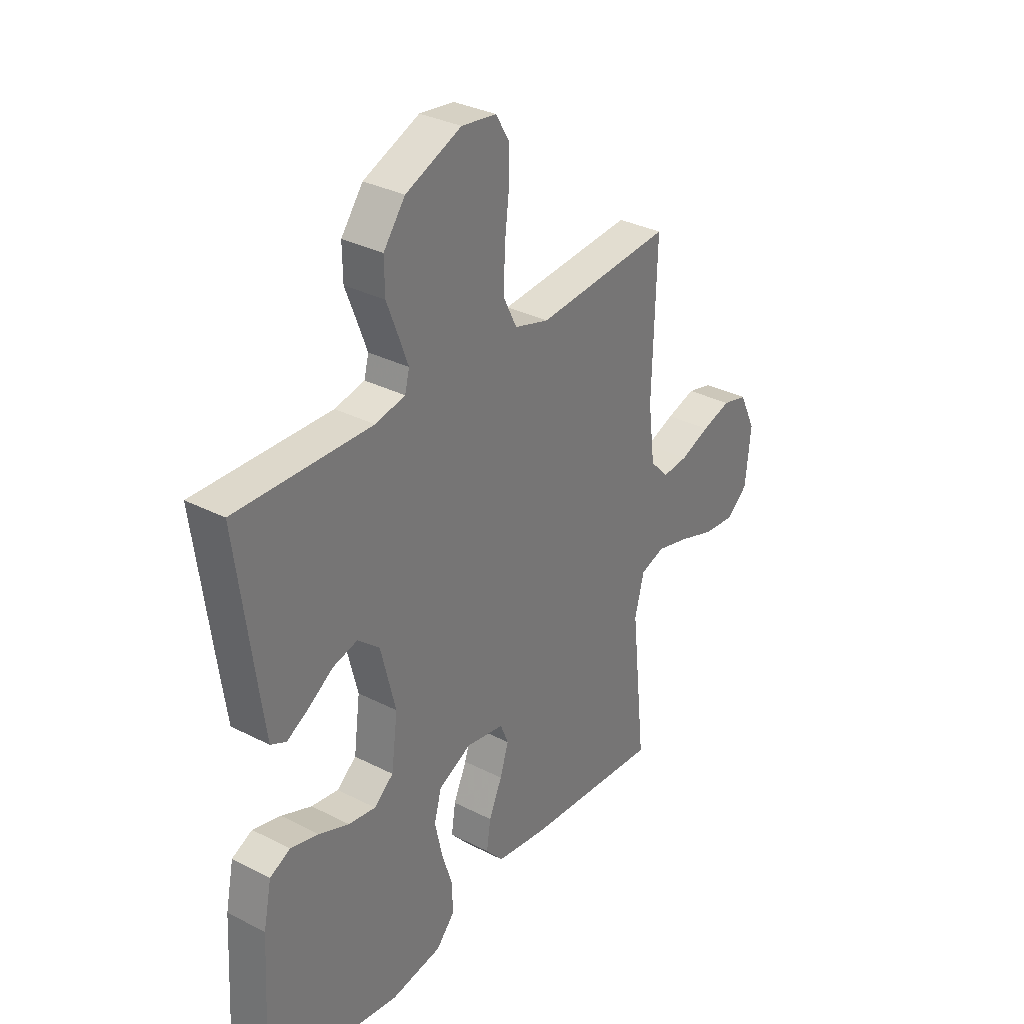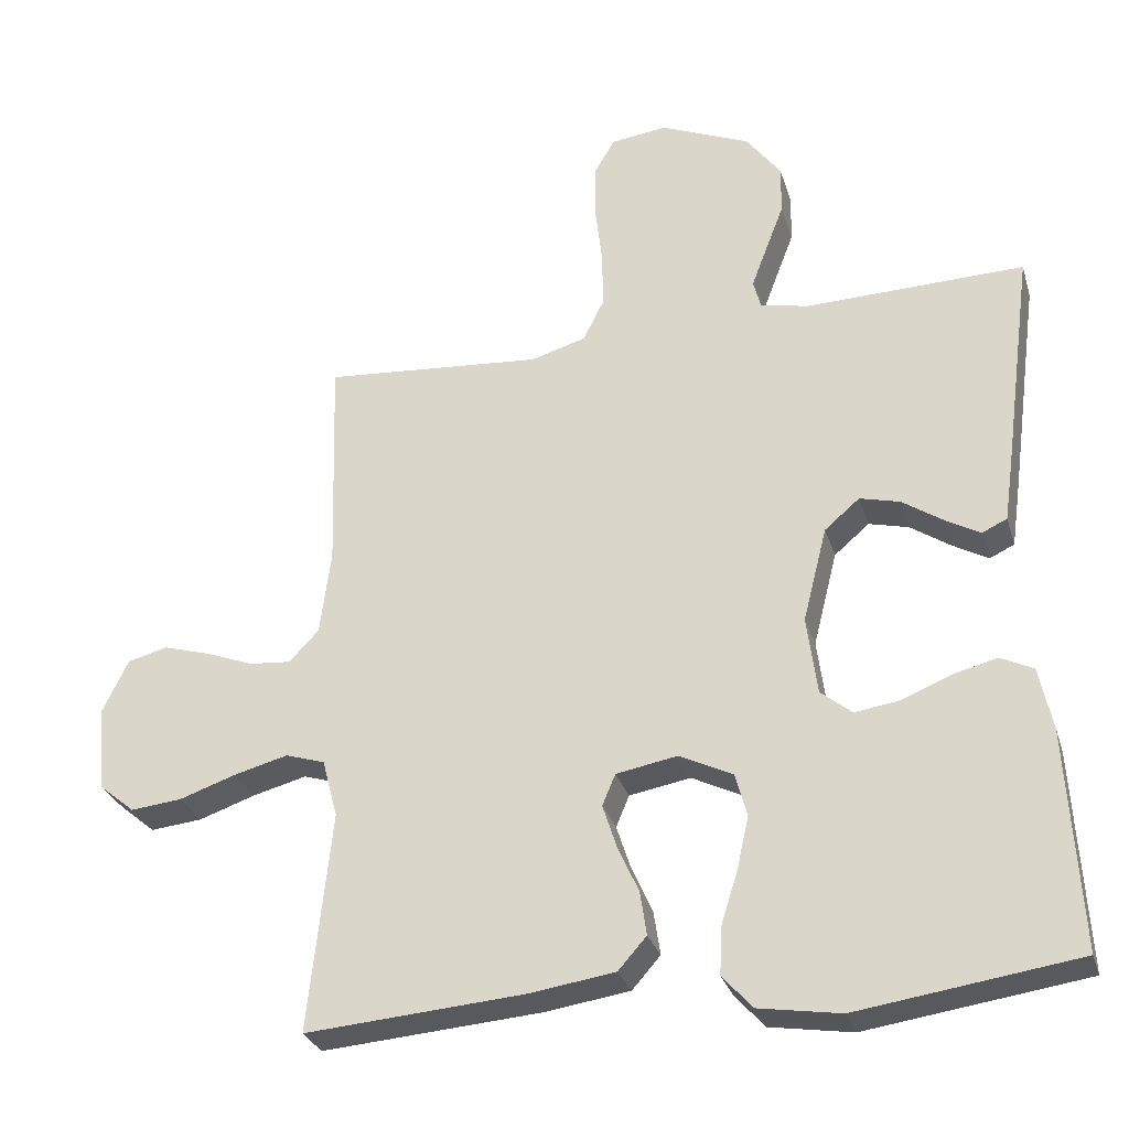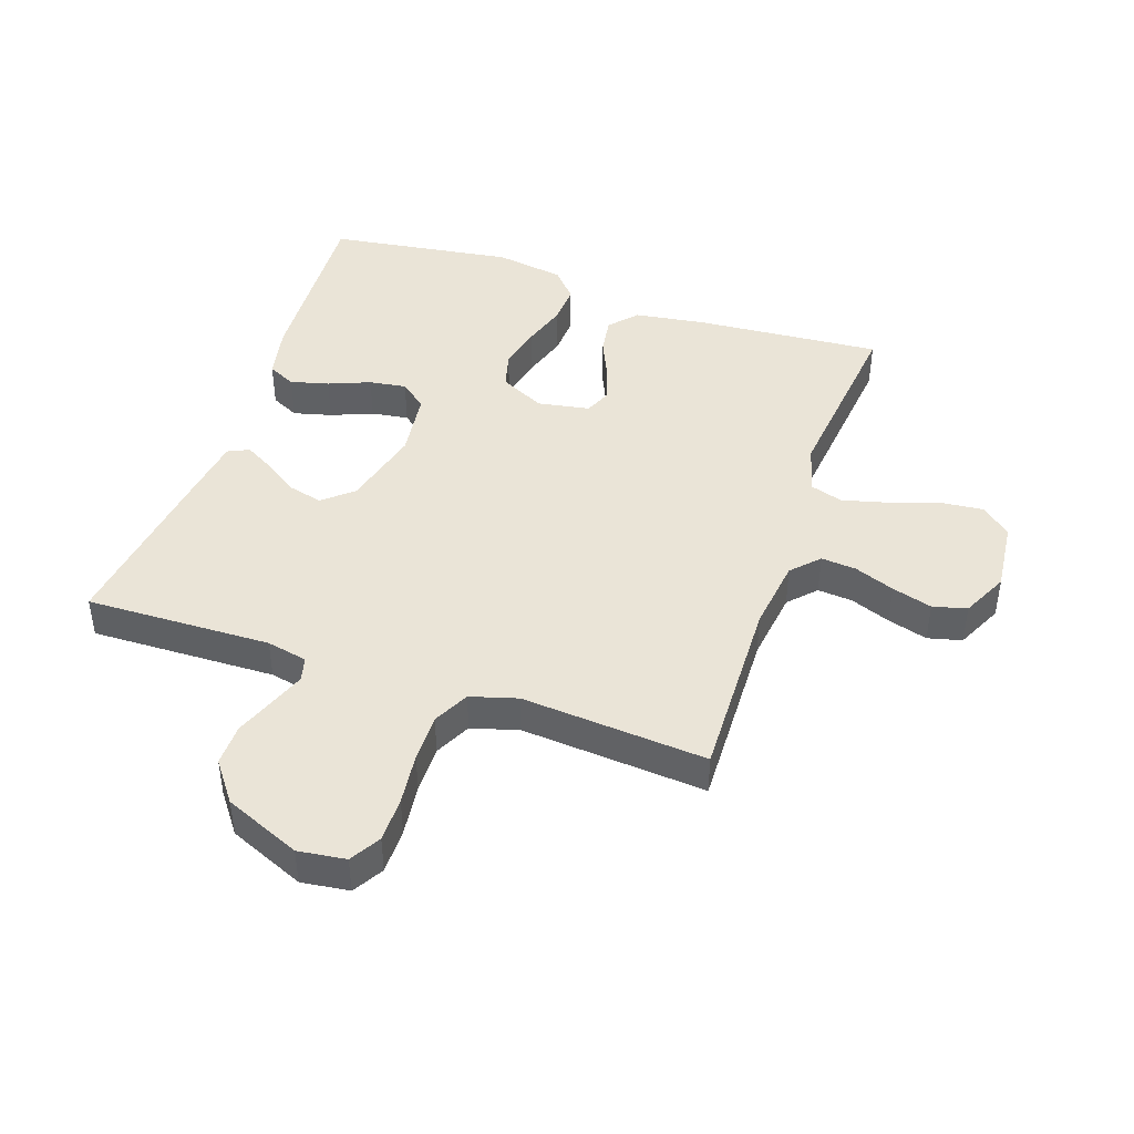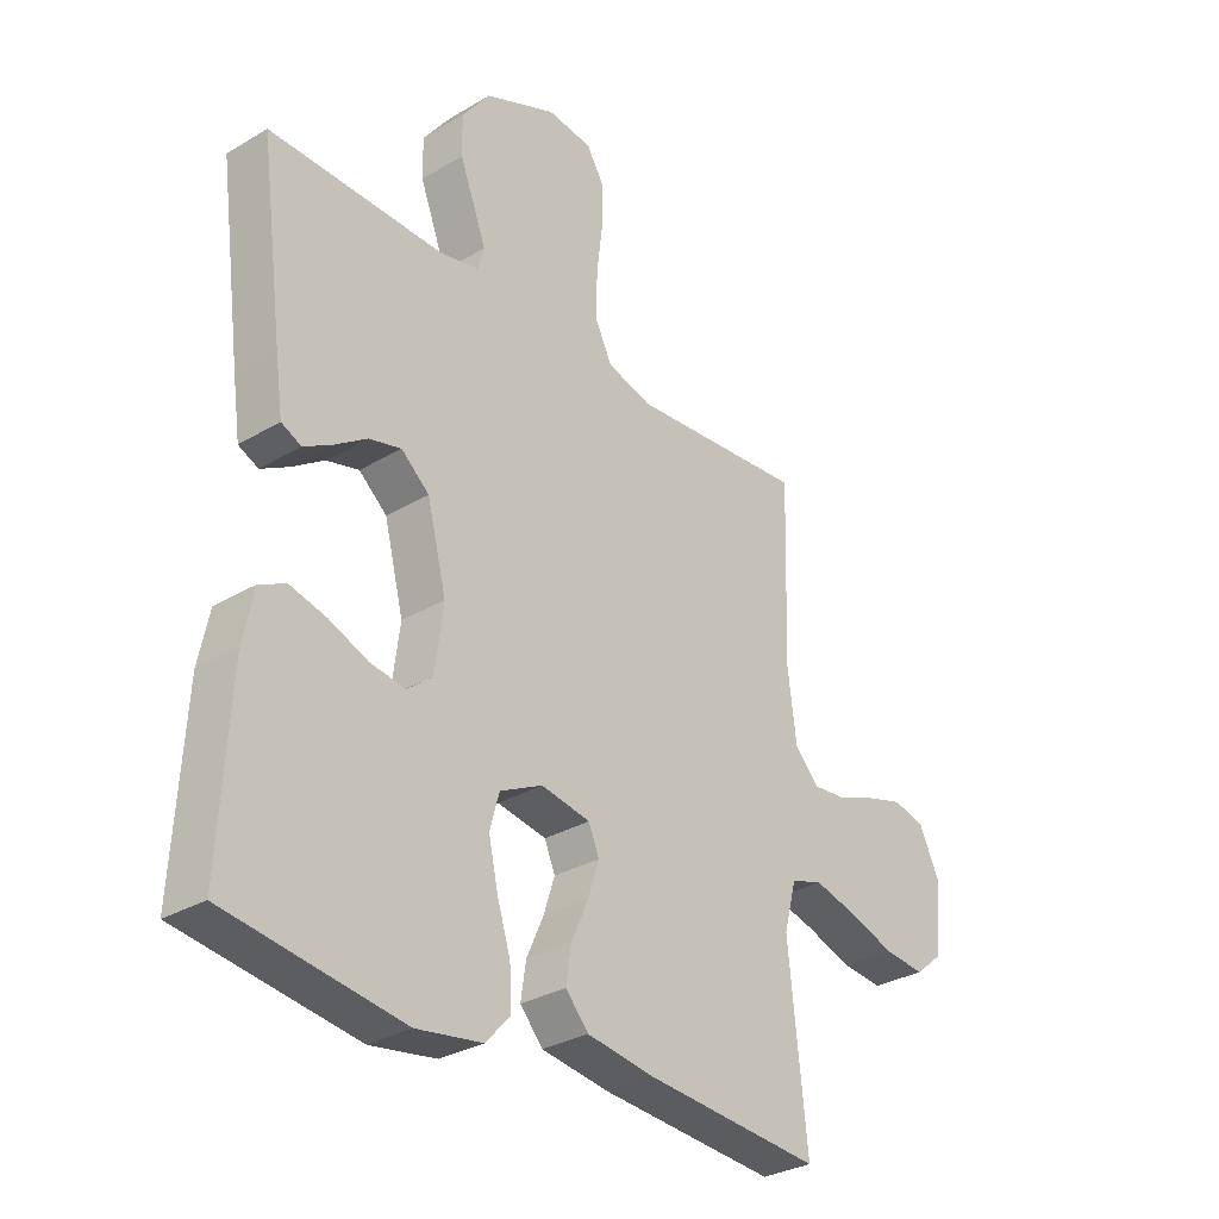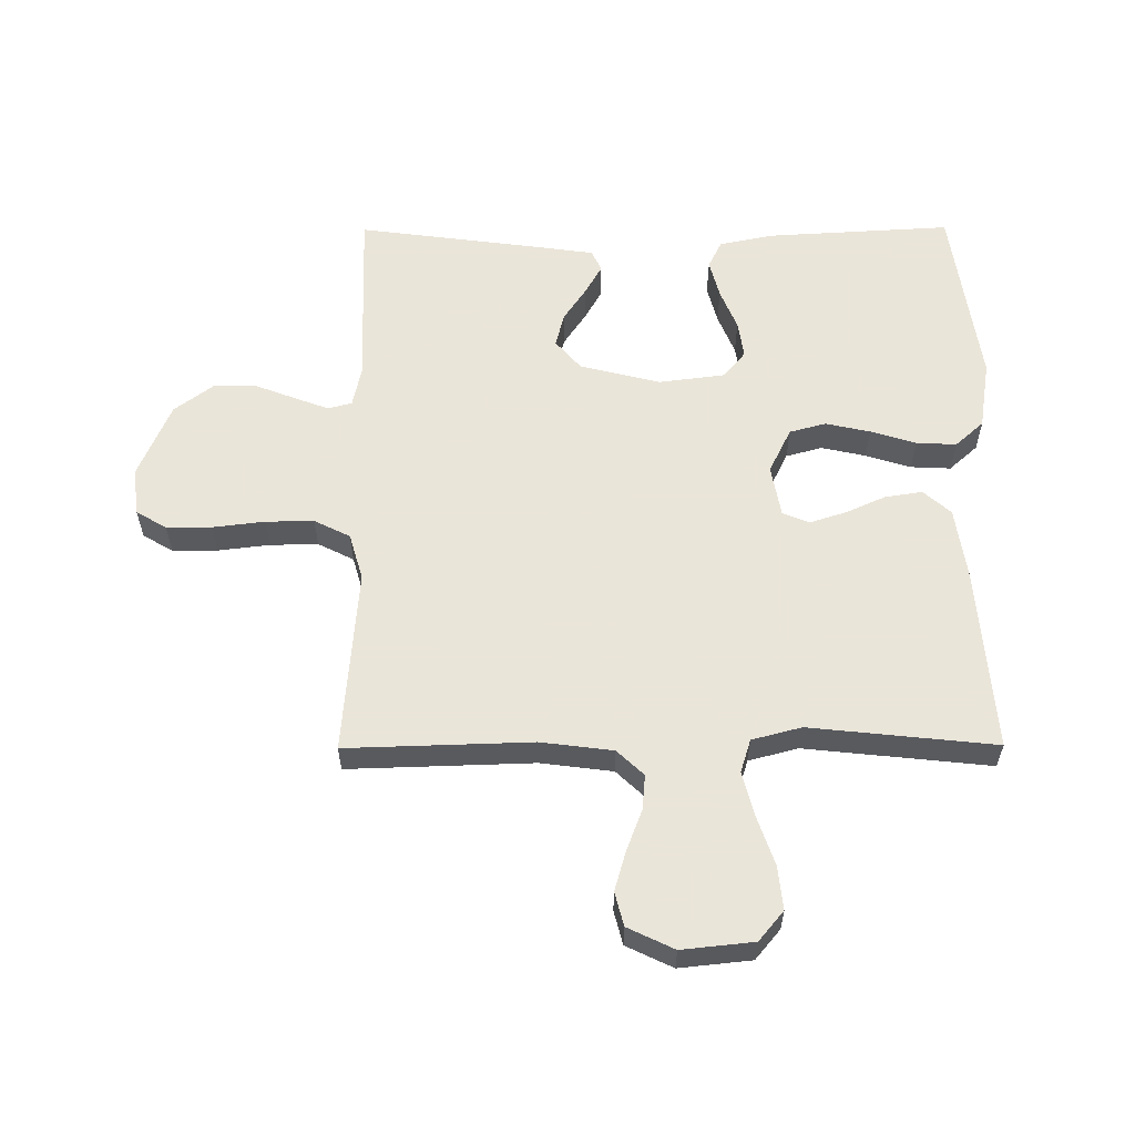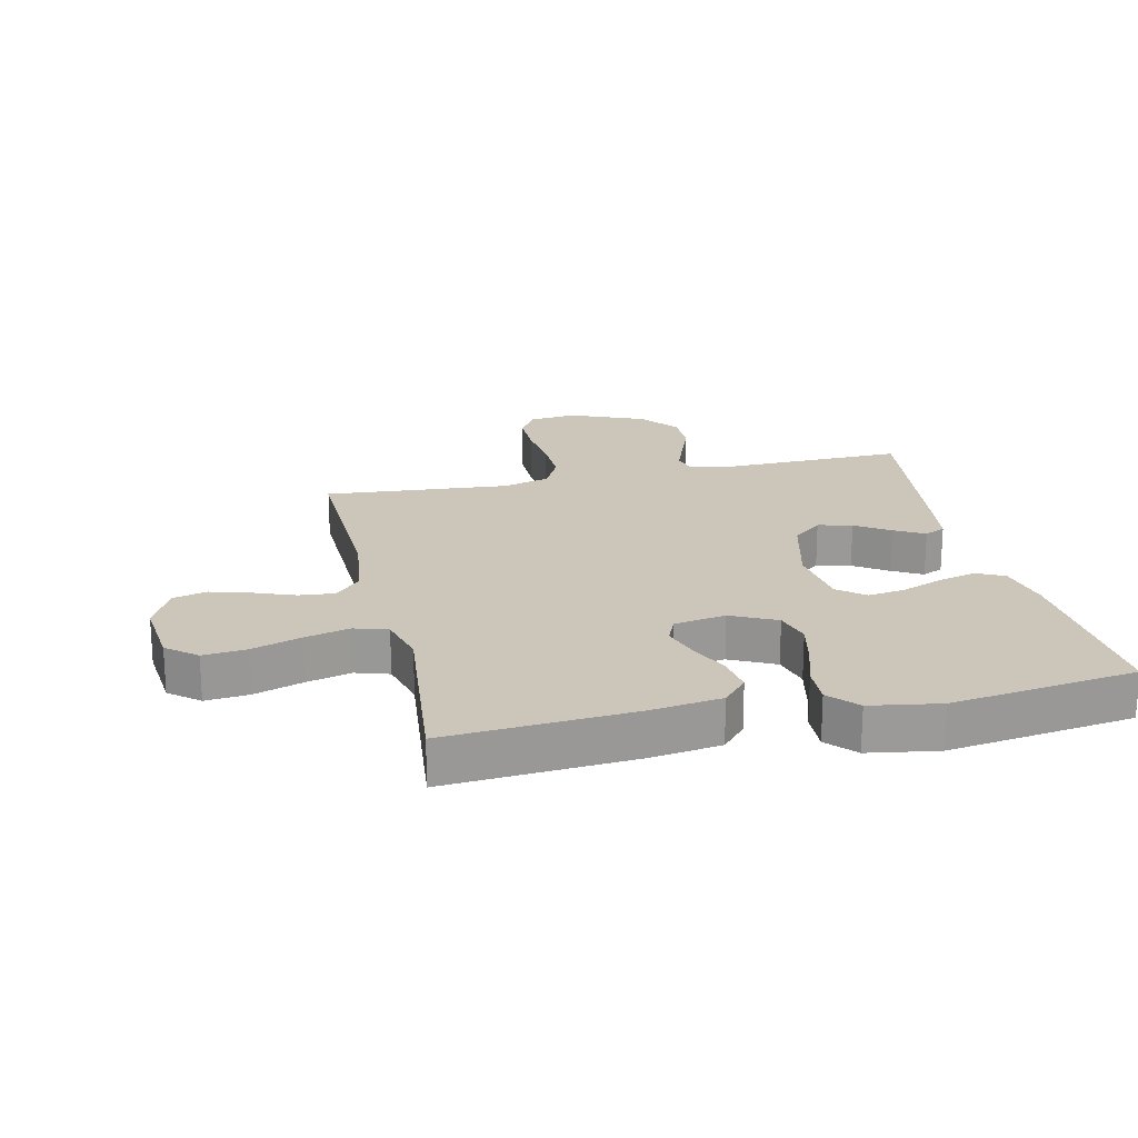
<metadata>
{"format":"obj","ext":"obj","renderer":"f3d","projection":"perspective","resolution":1024,"background":"white","views":[{"elev":32.4,"azim":-54.4,"up":"+Z"},{"elev":-29.4,"azim":-164.1,"up":"+Z"},{"elev":43.9,"azim":18.9,"up":"+Y"},{"elev":-30.8,"azim":-49.5,"up":"+Z"},{"elev":58.6,"azim":89.7,"up":"+Y"},{"elev":20.8,"azim":167.3,"up":"+Y"}]}
</metadata>
<code>
v -0.5 0.07 -0.5
v -0.483 0.07 -0.2
v -0.465 0.07 -0.113
v -0.42 0.07 -0.091
v -0.358 0.07 -0.107
v -0.291 0.07 -0.134
v -0.231 0.07 -0.143
v -0.188 0.07 -0.108
v -0.174 0.07 0
v -0.207 0.07 0.13
v -0.255 0.07 0.171
v -0.31 0.07 0.157
v -0.365 0.07 0.12
v -0.413 0.07 0.093
v -0.447 0.07 0.109
v -0.46 0.07 0.2
v -0.5 0.07 0.5
v -0.2 0.07 0.492
v -0.134 0.07 0.506
v -0.124 0.07 0.545
v -0.145 0.07 0.601
v -0.17 0.07 0.666
v -0.171 0.07 0.734
v -0.123 0.07 0.798
v 0 0.07 0.85
v 0.077 0.07 0.84
v 0.106 0.07 0.791
v 0.106 0.07 0.718
v 0.096 0.07 0.634
v 0.095 0.07 0.556
v 0.124 0.07 0.498
v 0.2 0.07 0.476
v 0.5 0.07 0.5
v 0.491 0.07 0.2
v 0.506 0.07 0.083
v 0.547 0.07 0.04
v 0.604 0.07 0.045
v 0.669 0.07 0.07
v 0.734 0.07 0.089
v 0.789 0.07 0.075
v 0.825 0.07 0
v 0.813 0.07 -0.116
v 0.765 0.07 -0.156
v 0.695 0.07 -0.149
v 0.616 0.07 -0.122
v 0.543 0.07 -0.103
v 0.489 0.07 -0.12
v 0.468 0.07 -0.2
v 0.5 0.07 -0.5
v 0.2 0.07 -0.477
v 0.084 0.07 -0.46
v 0.045 0.07 -0.416
v 0.054 0.07 -0.356
v 0.083 0.07 -0.291
v 0.102 0.07 -0.232
v 0.084 0.07 -0.189
v 0 0.07 -0.174
v -0.073 0.07 -0.21
v -0.089 0.07 -0.269
v -0.073 0.07 -0.341
v -0.05 0.07 -0.414
v -0.047 0.07 -0.479
v -0.088 0.07 -0.525
v -0.2 0.07 -0.543
v -0.5 0 -0.5
v -0.483 0 -0.2
v -0.465 0 -0.113
v -0.42 0 -0.091
v -0.358 0 -0.107
v -0.291 0 -0.134
v -0.231 0 -0.143
v -0.188 0 -0.108
v -0.174 0 0
v -0.207 0 0.13
v -0.255 0 0.171
v -0.31 0 0.157
v -0.365 0 0.12
v -0.413 0 0.093
v -0.447 0 0.109
v -0.46 0 0.2
v -0.5 0 0.5
v -0.2 0 0.492
v -0.134 0 0.506
v -0.124 0 0.545
v -0.145 0 0.601
v -0.17 0 0.666
v -0.171 0 0.734
v -0.123 0 0.798
v 0 0 0.85
v 0.077 0 0.84
v 0.106 0 0.791
v 0.106 0 0.718
v 0.096 0 0.634
v 0.095 0 0.556
v 0.124 0 0.498
v 0.2 0 0.476
v 0.5 0 0.5
v 0.491 0 0.2
v 0.506 0 0.083
v 0.547 0 0.04
v 0.604 0 0.045
v 0.669 0 0.07
v 0.734 0 0.089
v 0.789 0 0.075
v 0.825 0 0
v 0.813 0 -0.116
v 0.765 0 -0.156
v 0.695 0 -0.149
v 0.616 0 -0.122
v 0.543 0 -0.103
v 0.489 0 -0.12
v 0.468 0 -0.2
v 0.5 0 -0.5
v 0.2 0 -0.477
v 0.084 0 -0.46
v 0.045 0 -0.416
v 0.054 0 -0.356
v 0.083 0 -0.291
v 0.102 0 -0.232
v 0.084 0 -0.189
v 0 0 -0.174
v -0.073 0 -0.21
v -0.089 0 -0.269
v -0.073 0 -0.341
v -0.05 0 -0.414
v -0.047 0 -0.479
v -0.088 0 -0.525
v -0.2 0 -0.543
f 4 5 6
f 3 4 6
f 2 3 6
f 1 2 6
f 64 1 6
f 63 64 6
f 62 63 6
f 61 62 6
f 60 61 6
f 59 60 6 7
f 58 59 7 8
f 57 58 8 9
f 56 57 9 10
f 52 53 54
f 51 52 54
f 50 51 54
f 49 50 54
f 48 49 54
f 47 48 54 55
f 46 47 55 56
f 43 44 45
f 42 43 45
f 41 42 45
f 40 41 45
f 39 40 45
f 38 39 45
f 37 38 45
f 36 37 45 46
f 46 56 10
f 36 46 10
f 35 36 10
f 32 33 34
f 35 10 11
f 34 35 11
f 32 34 11
f 31 32 11
f 27 28 29
f 26 27 29
f 25 26 29
f 24 25 29
f 23 24 29
f 22 23 29
f 21 22 29
f 20 21 29 30
f 19 20 30 31
f 16 17 18
f 15 16 18
f 14 15 18
f 13 14 18
f 12 13 18
f 18 19 31
f 12 18 31
f 11 12 31
f 70 69 68
f 70 68 67
f 70 67 66
f 70 66 65
f 70 65 128
f 70 128 127
f 70 127 126
f 70 126 125
f 70 125 124
f 71 70 124 123
f 72 71 123 122
f 73 72 122 121
f 74 73 121 120
f 118 117 116
f 118 116 115
f 118 115 114
f 118 114 113
f 118 113 112
f 119 118 112 111
f 120 119 111 110
f 109 108 107
f 109 107 106
f 109 106 105
f 109 105 104
f 109 104 103
f 109 103 102
f 109 102 101
f 110 109 101 100
f 74 120 110
f 74 110 100
f 74 100 99
f 98 97 96
f 75 74 99
f 75 99 98
f 75 98 96
f 75 96 95
f 93 92 91
f 93 91 90
f 93 90 89
f 93 89 88
f 93 88 87
f 93 87 86
f 93 86 85
f 94 93 85 84
f 95 94 84 83
f 82 81 80
f 82 80 79
f 82 79 78
f 82 78 77
f 82 77 76
f 95 83 82
f 95 82 76
f 95 76 75
f 1 65 66 2
f 2 66 67 3
f 3 67 68 4
f 4 68 69 5
f 5 69 70 6
f 6 70 71 7
f 7 71 72 8
f 8 72 73 9
f 9 73 74 10
f 10 74 75 11
f 11 75 76 12
f 12 76 77 13
f 13 77 78 14
f 14 78 79 15
f 15 79 80 16
f 16 80 81 17
f 17 81 82 18
f 18 82 83 19
f 19 83 84 20
f 20 84 85 21
f 21 85 86 22
f 22 86 87 23
f 23 87 88 24
f 24 88 89 25
f 25 89 90 26
f 26 90 91 27
f 27 91 92 28
f 28 92 93 29
f 29 93 94 30
f 30 94 95 31
f 31 95 96 32
f 32 96 97 33
f 33 97 98 34
f 34 98 99 35
f 35 99 100 36
f 36 100 101 37
f 37 101 102 38
f 38 102 103 39
f 39 103 104 40
f 40 104 105 41
f 41 105 106 42
f 42 106 107 43
f 43 107 108 44
f 44 108 109 45
f 45 109 110 46
f 46 110 111 47
f 47 111 112 48
f 48 112 113 49
f 49 113 114 50
f 50 114 115 51
f 51 115 116 52
f 52 116 117 53
f 53 117 118 54
f 54 118 119 55
f 55 119 120 56
f 56 120 121 57
f 57 121 122 58
f 58 122 123 59
f 59 123 124 60
f 60 124 125 61
f 61 125 126 62
f 62 126 127 63
f 63 127 128 64
f 64 128 65 1

</code>
